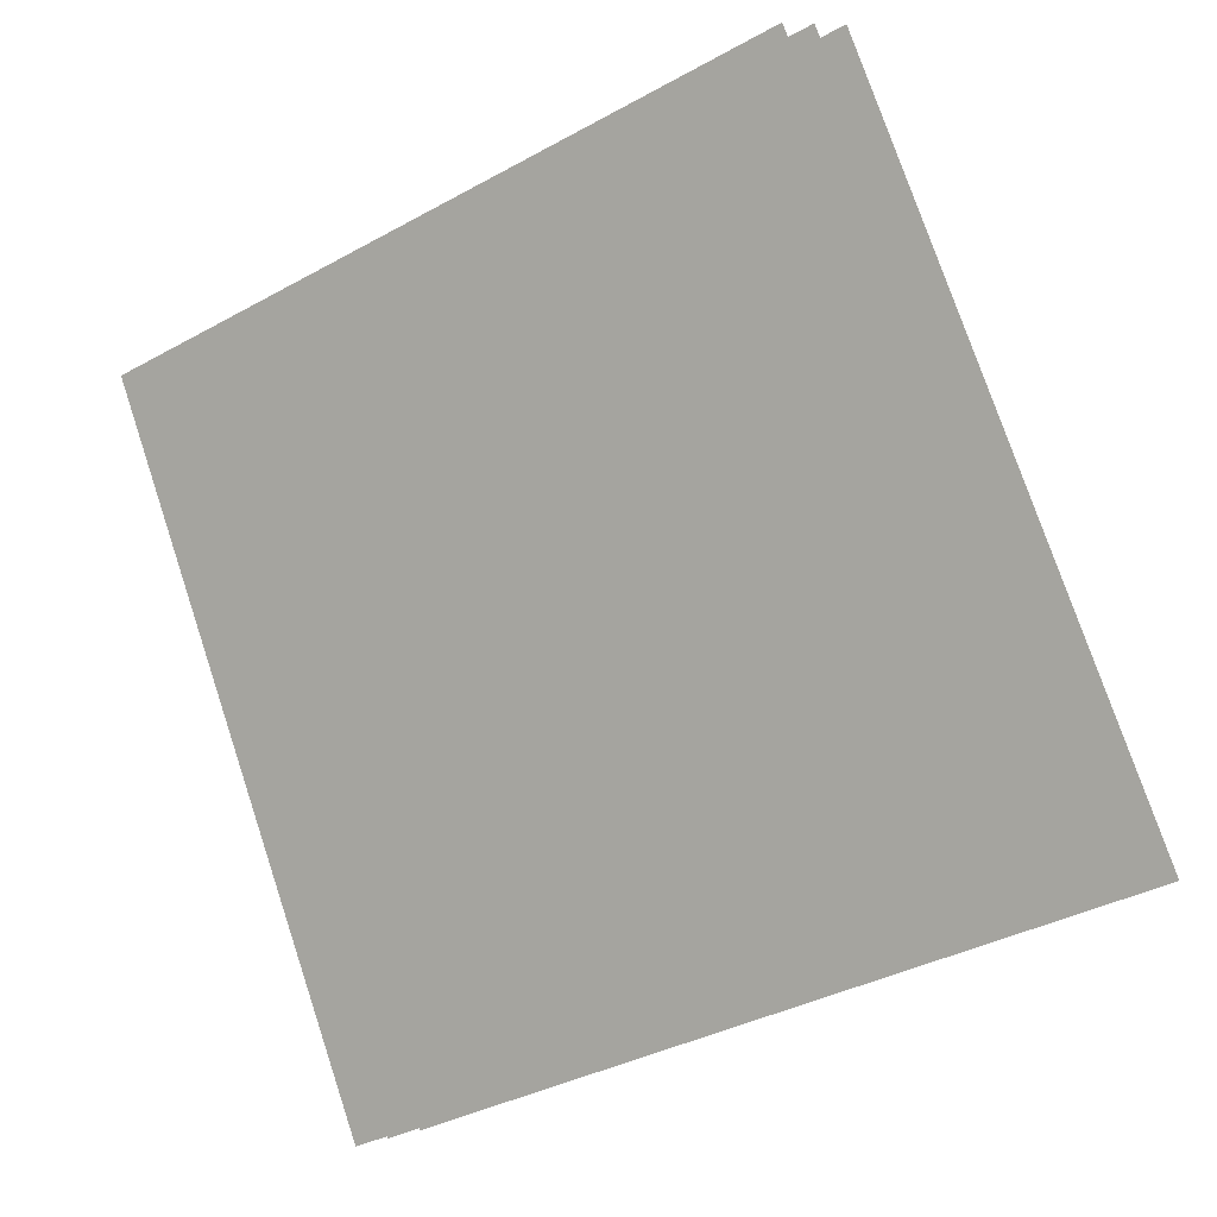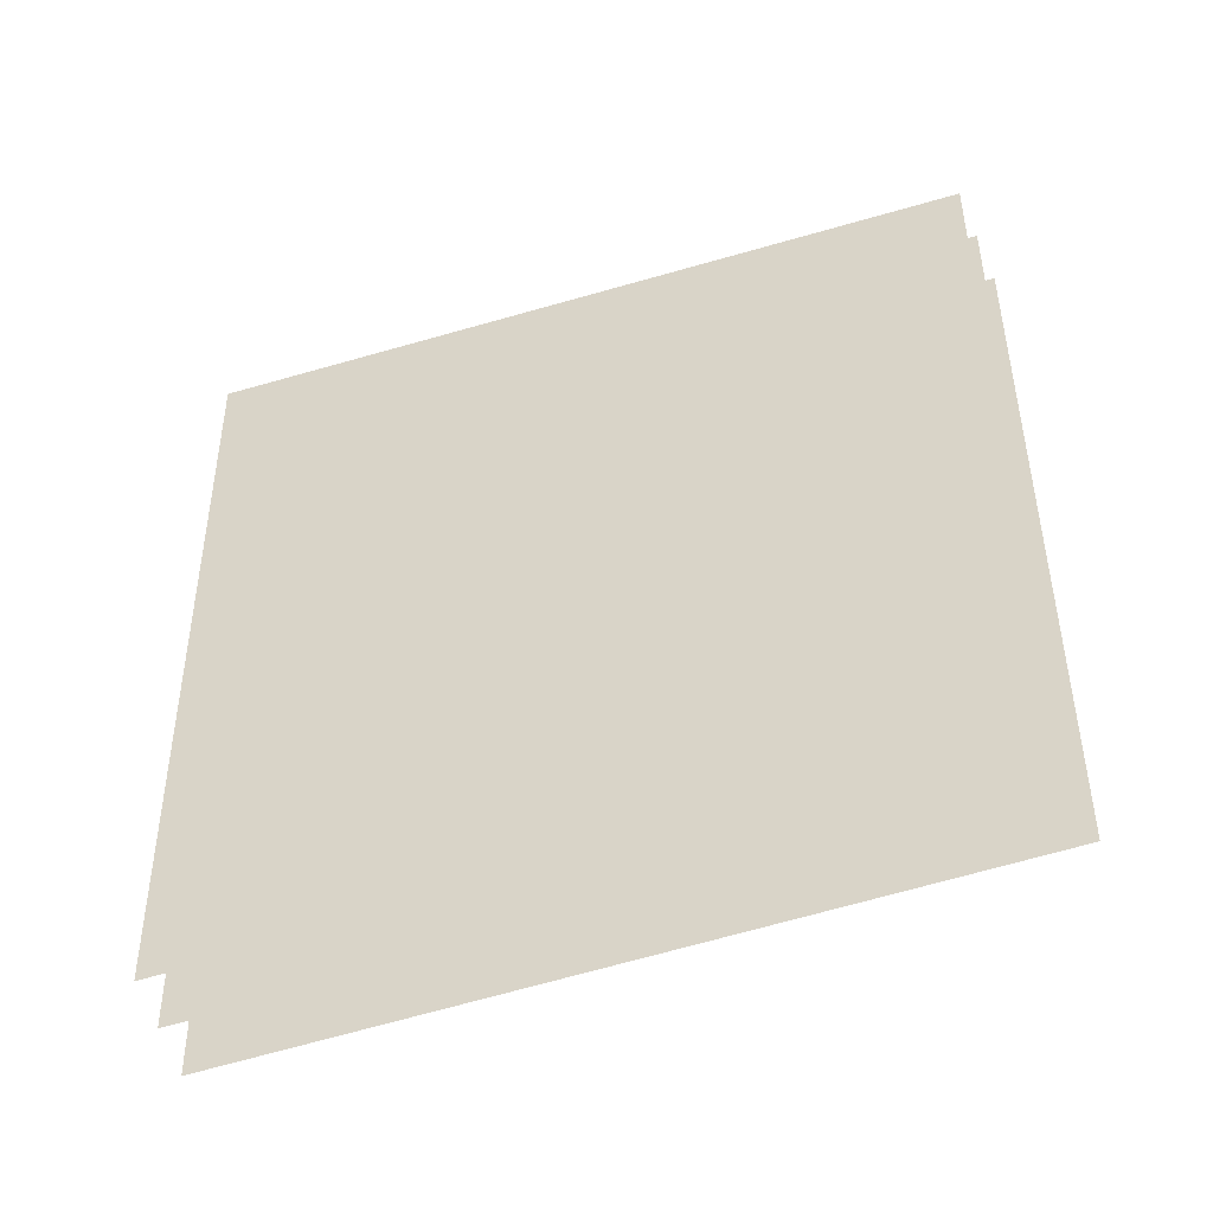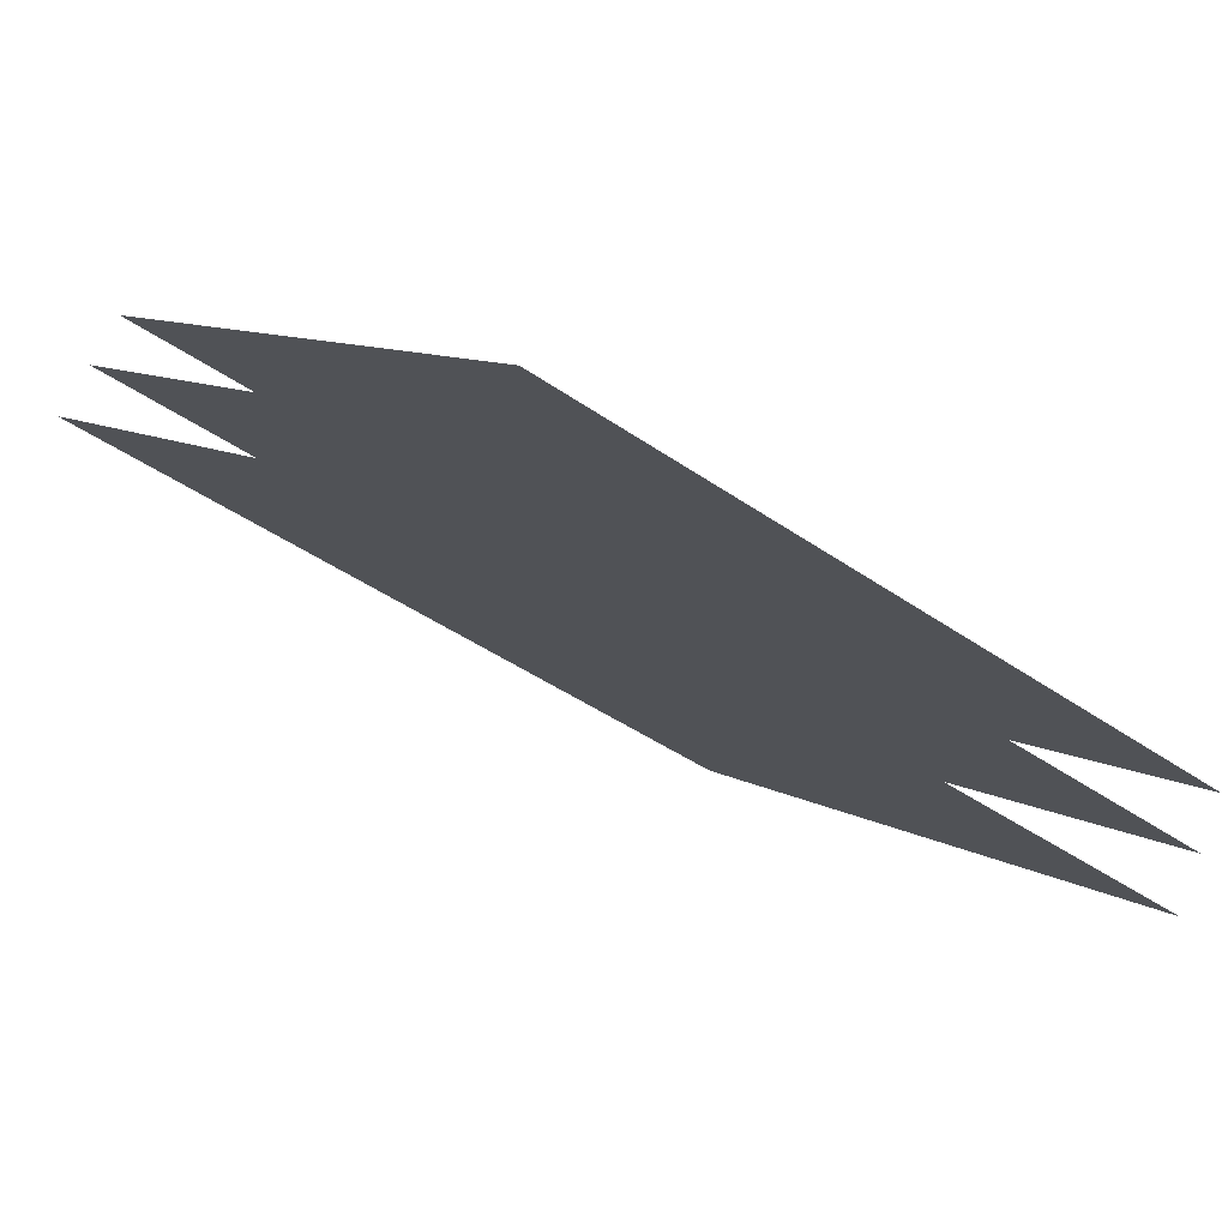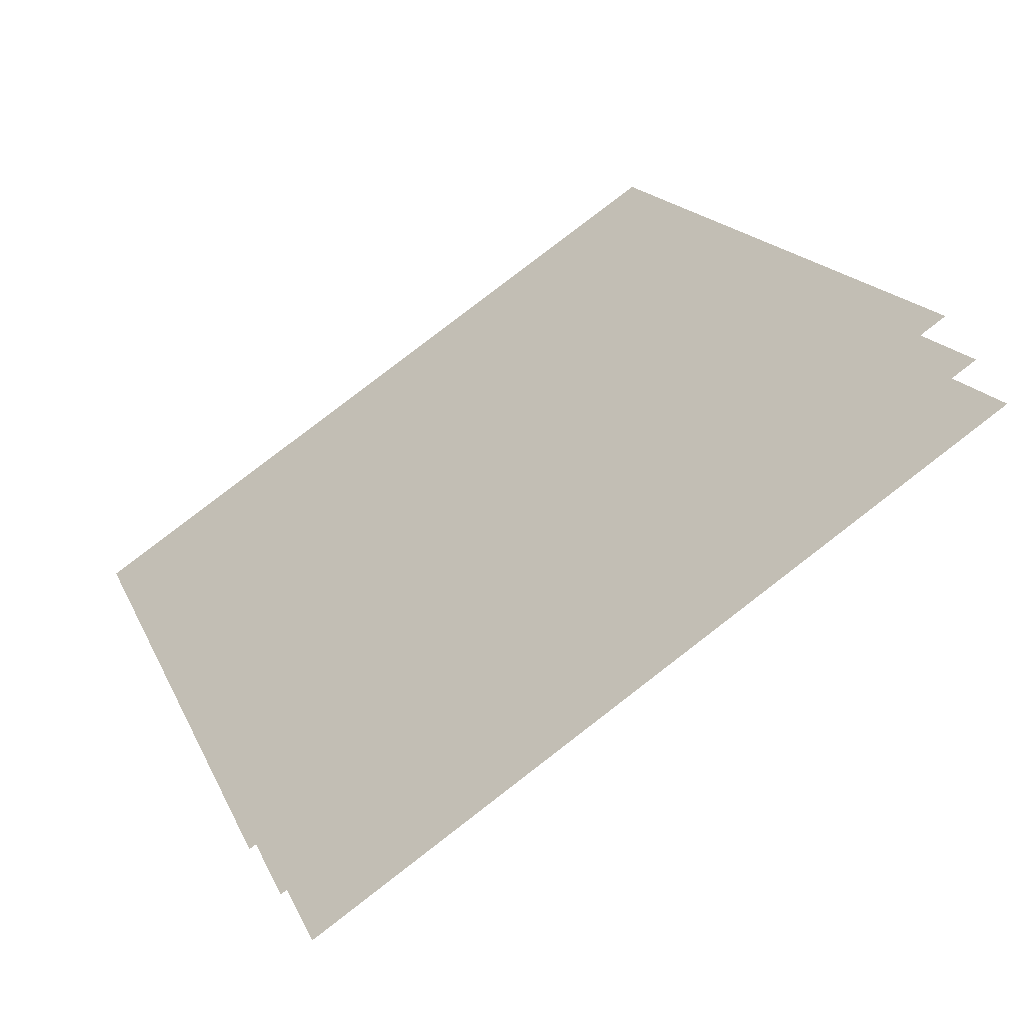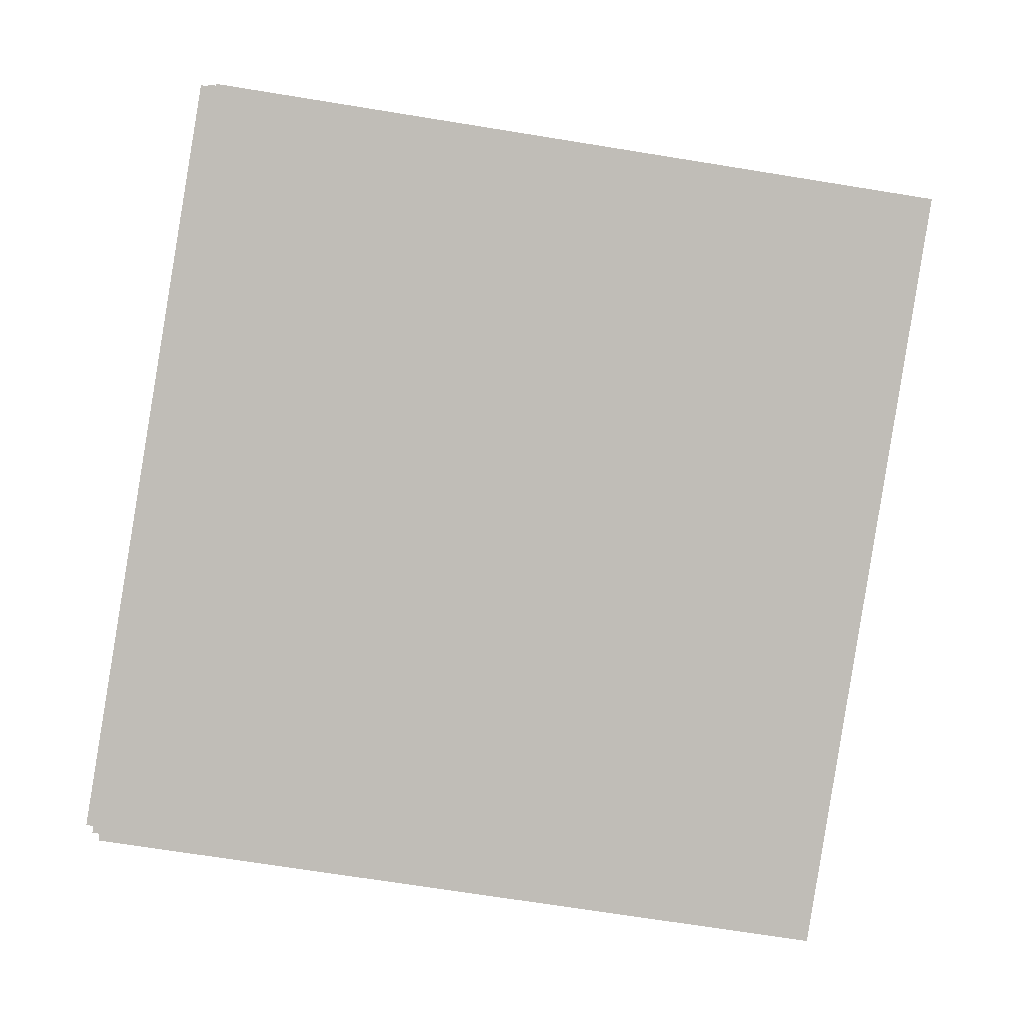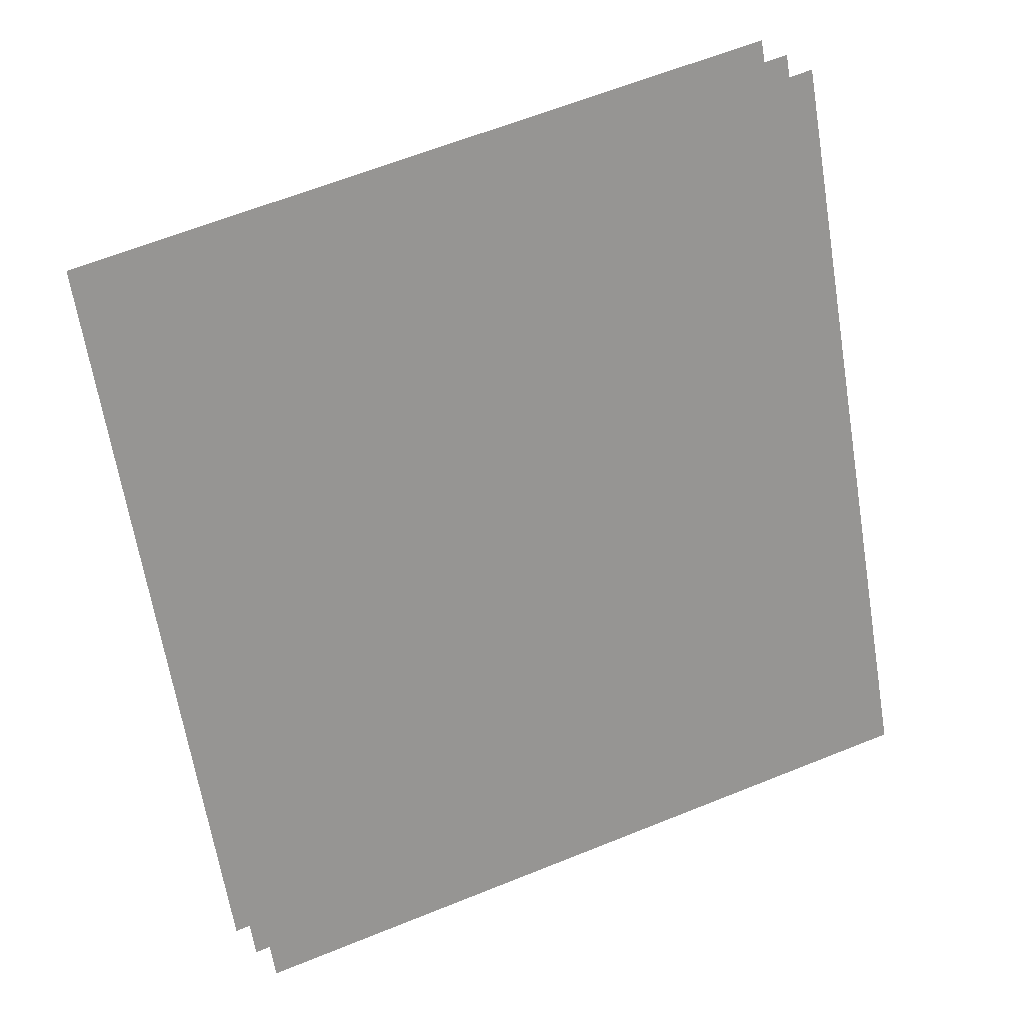
<metadata>
{"format":"obj","ext":"obj","renderer":"f3d","projection":"perspective","resolution":1024,"background":"white","views":[{"elev":66.7,"azim":172.0,"up":"+Z"},{"elev":76.9,"azim":-90.3,"up":"+Z"},{"elev":25.3,"azim":-19.5,"up":"+Z"},{"elev":2.0,"azim":172.2,"up":"+Z"},{"elev":55.2,"azim":101.5,"up":"+Z"},{"elev":79.5,"azim":78.6,"up":"+Z"}]}
</metadata>
<code>
o x
v -0.9891 -0.4047 -1.141
v -0.946 -0.5984 -1.092
v -0.8166 -0.4047 -1.271
v -0.781 -0.5984 -1.215
v -0.9797 -0.4009 -1.131
v -0.9371 -0.5927 -1.081
v -0.8089 -0.4009 -1.259
v -0.7737 -0.5927 -1.204
v -0.9707 -0.3972 -1.12
v -0.9284 -0.5873 -1.071
v -0.8014 -0.3972 -1.247
v -0.7665 -0.5873 -1.193
f 4 3 1
f 8 7 5
f 12 11 9
f 2 4 1
f 6 8 5
f 10 12 9

</code>
